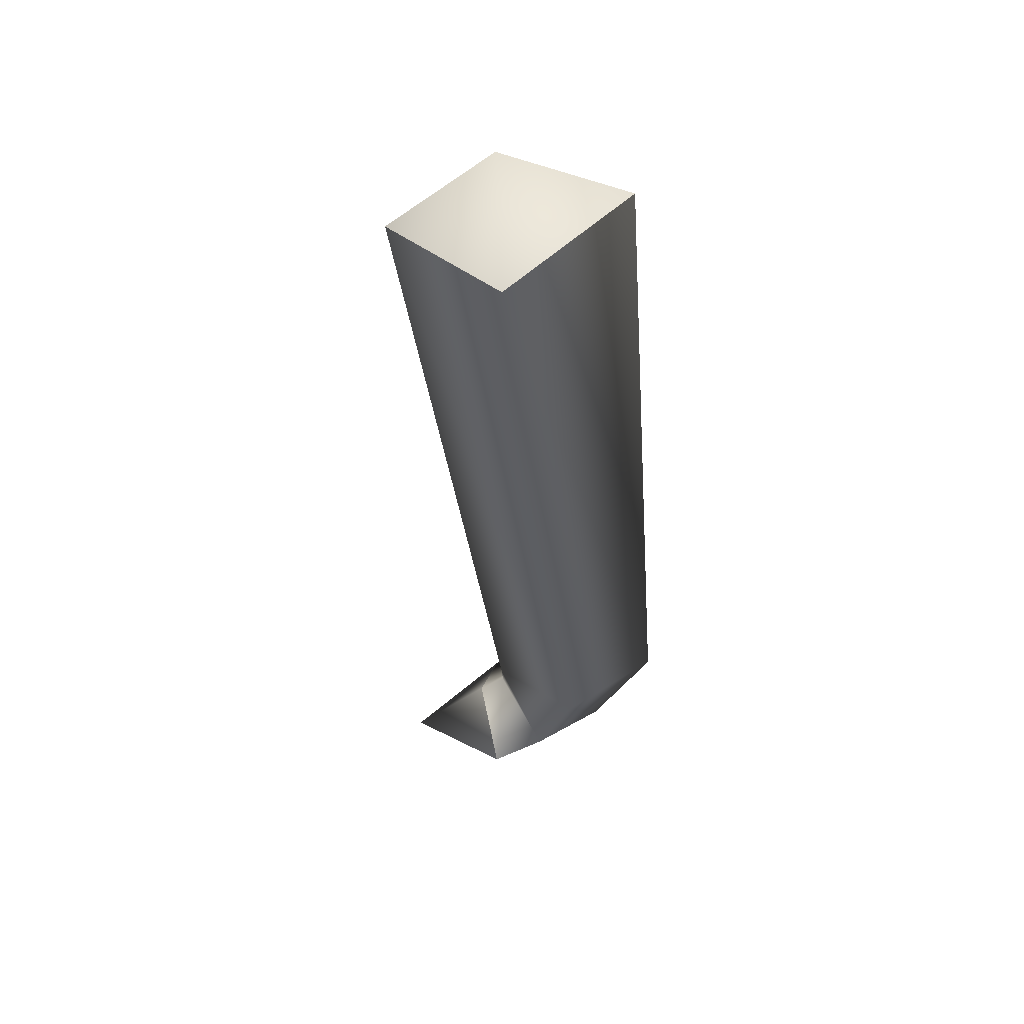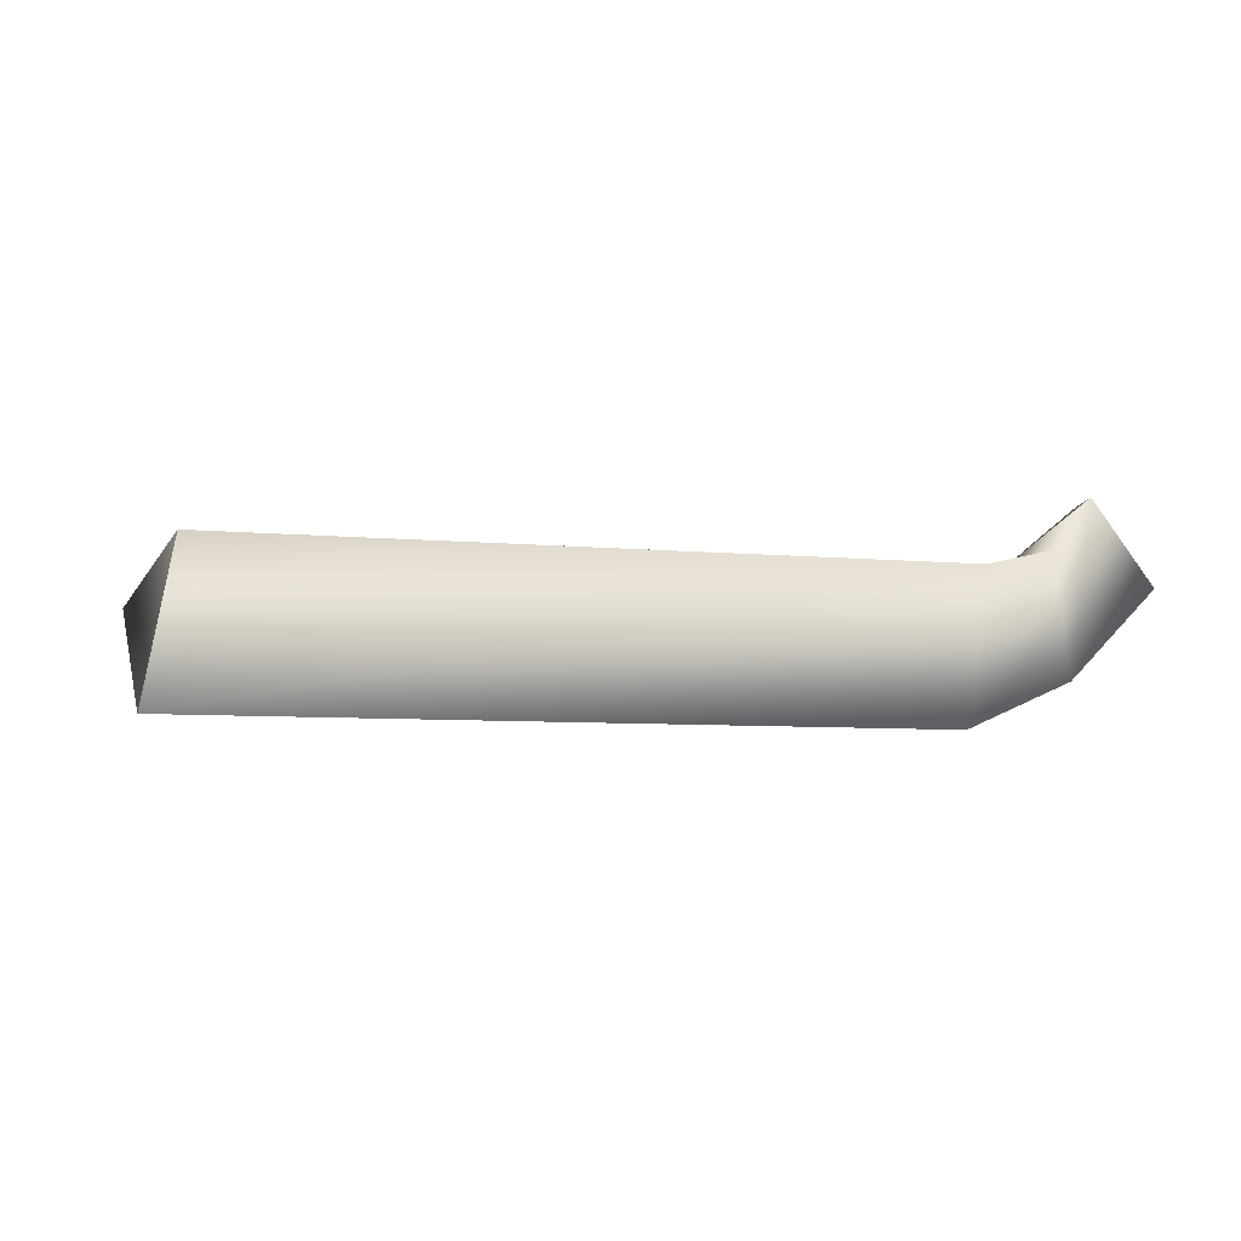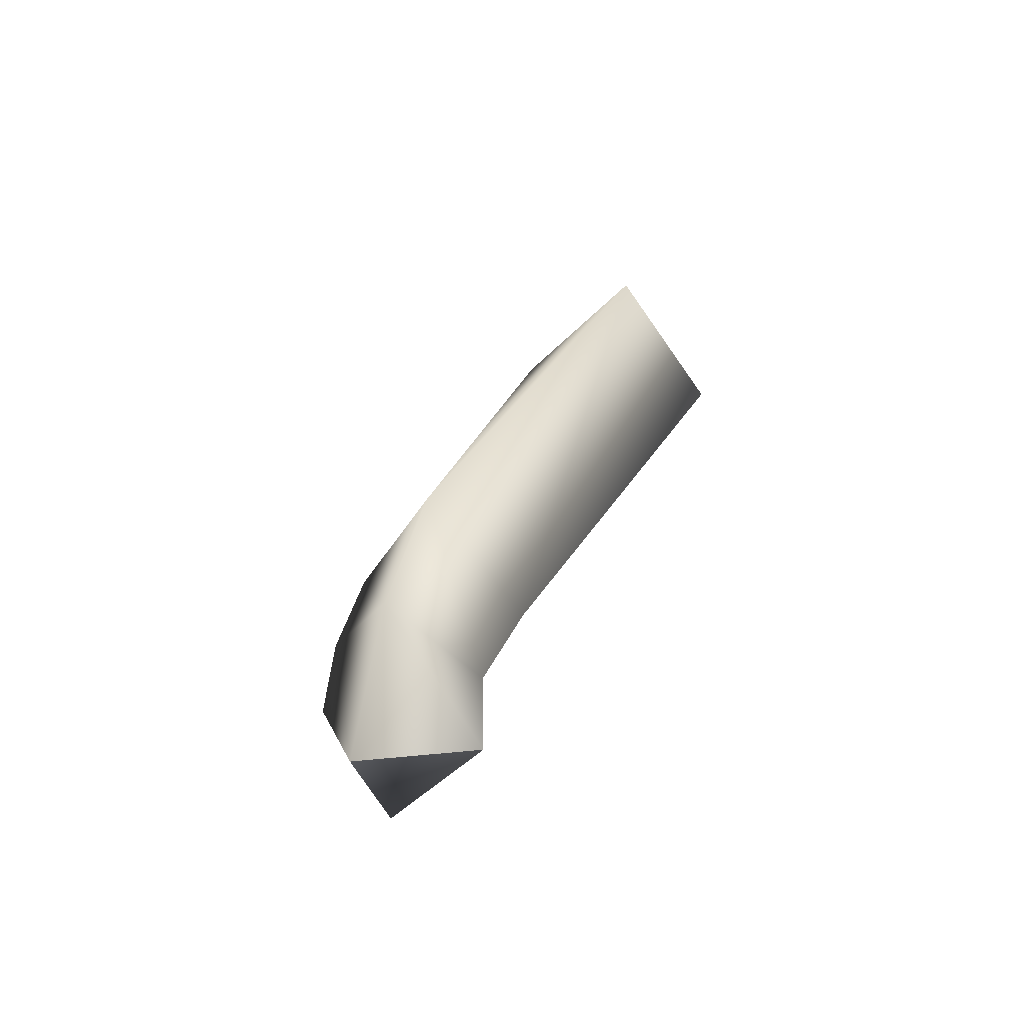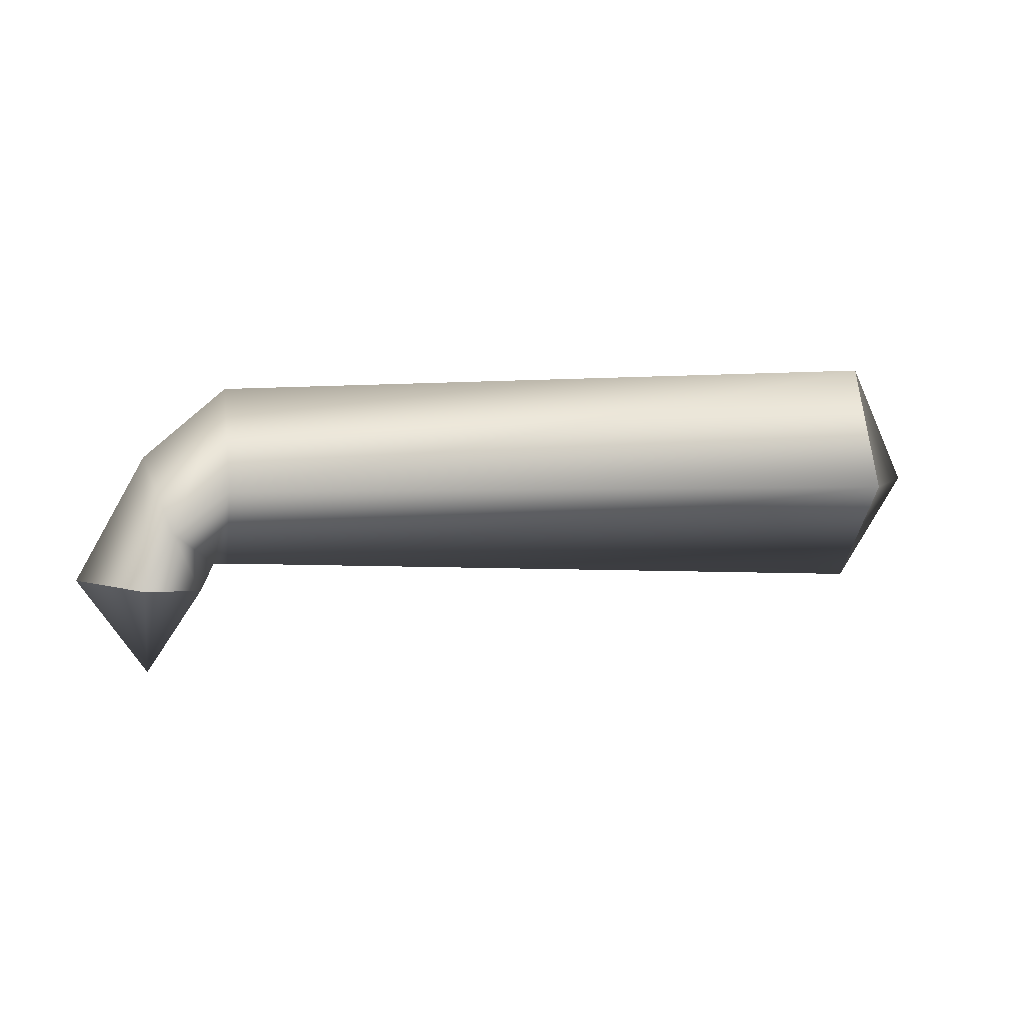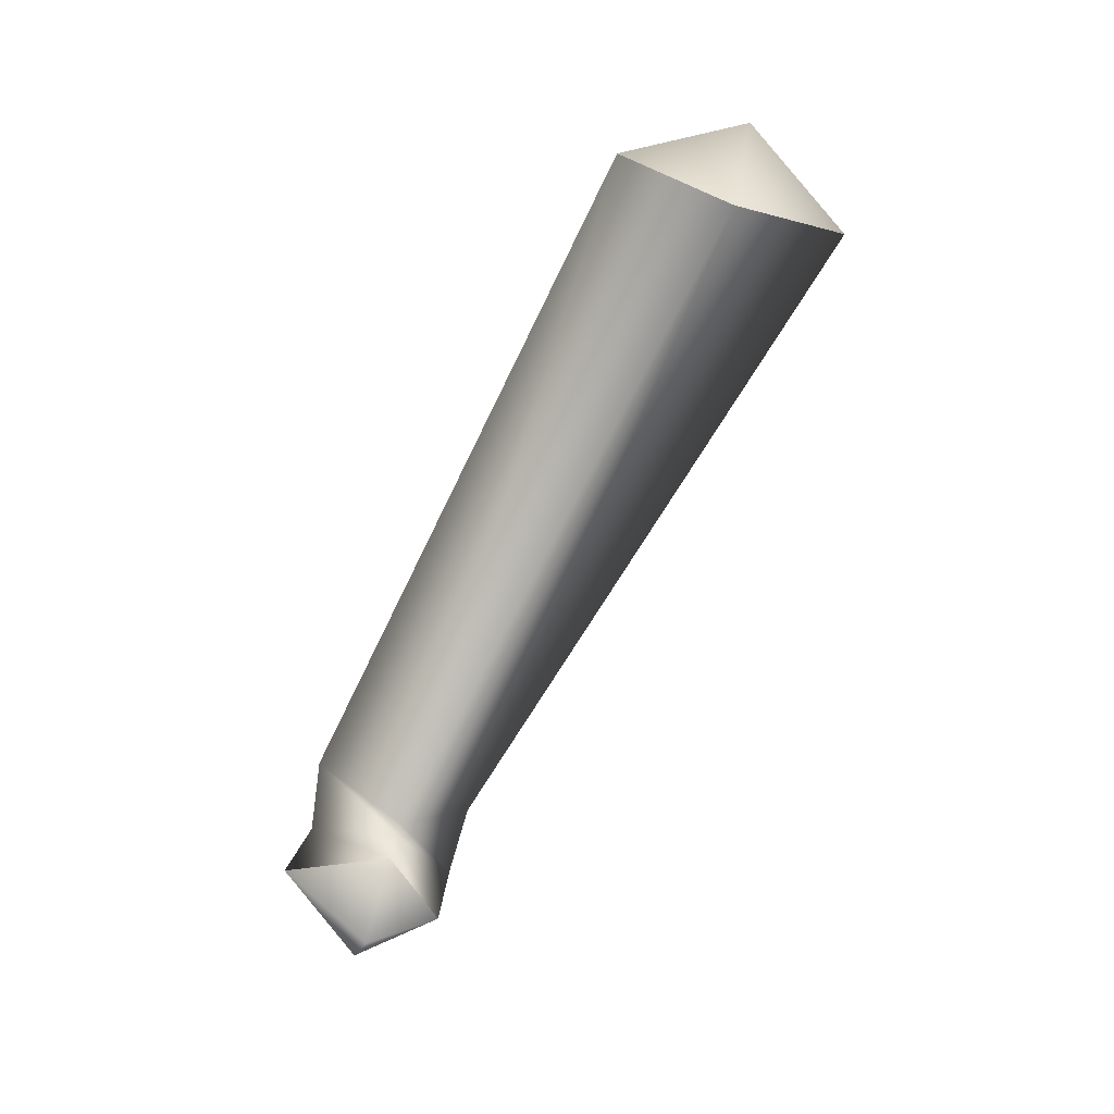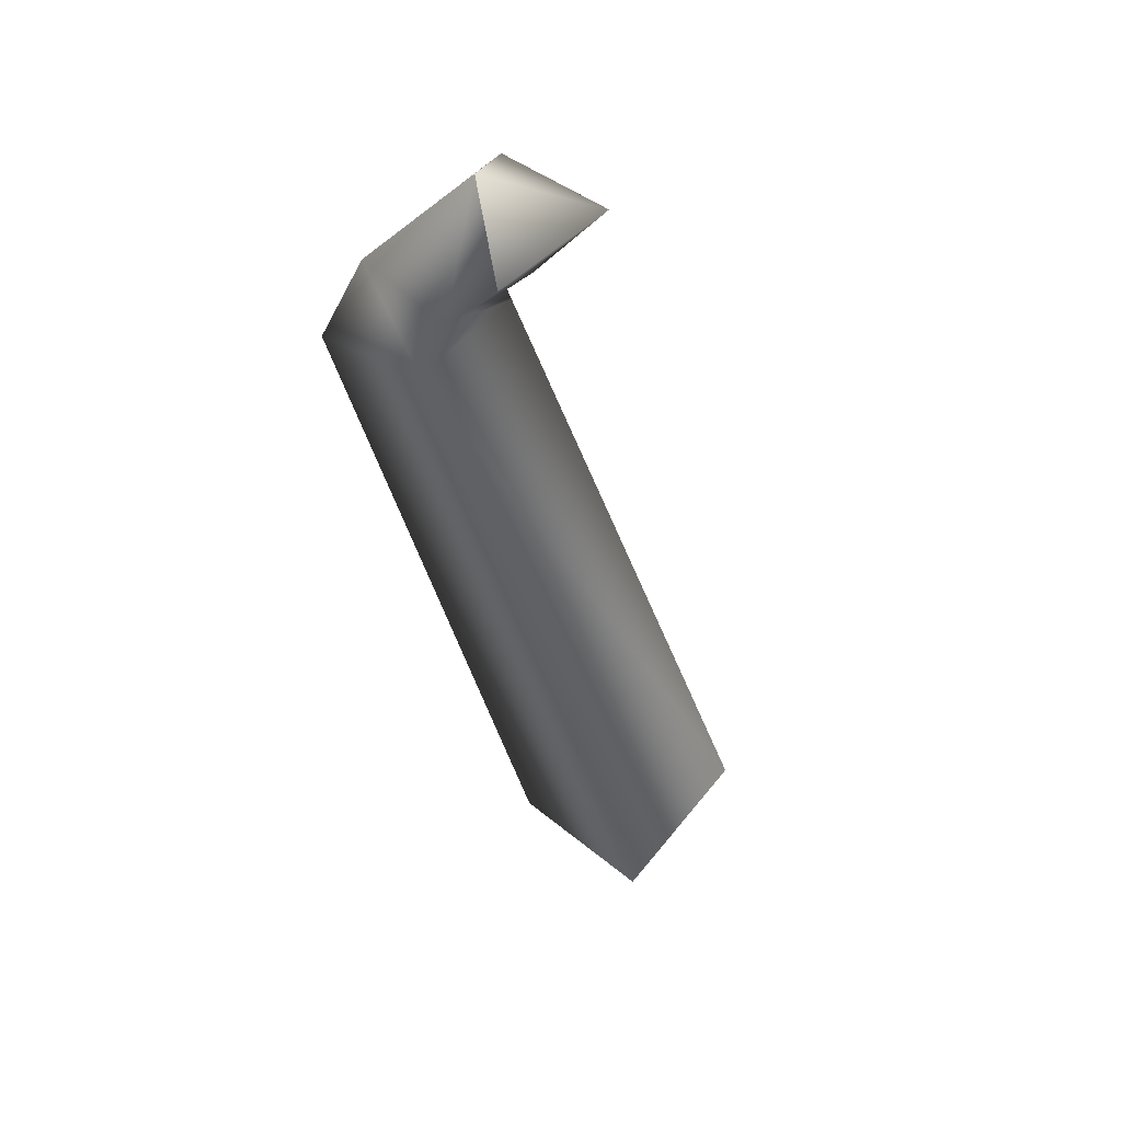
<metadata>
{"format":"obj","ext":"obj","renderer":"f3d","projection":"perspective","resolution":1024,"background":"white","views":[{"elev":-49.0,"azim":95.3,"up":"+Z"},{"elev":45.2,"azim":-170.4,"up":"+Z"},{"elev":22.2,"azim":-64.6,"up":"+Y"},{"elev":5.7,"azim":-10.9,"up":"+Y"},{"elev":-73.1,"azim":70.8,"up":"+Y"},{"elev":-35.7,"azim":-74.4,"up":"+Z"}]}
</metadata>
<code>
v 3 -4 1
v -1 -3 8
v -1 -10 1
v -1 -3 8
v -6 -3 1
v -1 -10 1
v -6 -3 1
v -1 -3 -4
v -1 -10 1
v -1 -3 -4
v 3 -4 1
v -1 -10 1
v 4 -2 1
v 1 1 7
v 3 -4 1
v 1 1 7
v -1 -3 8
v 3 -4 1
v 1 1 7
v -1 6 1
v -1 -3 8
v -1 6 1
v -6 -3 1
v -1 -3 8
v -1 6 1
v 1 1 -4
v -6 -3 1
v 1 1 -4
v -1 -3 -4
v -6 -3 1
v 1 1 -4
v 4 -2 1
v -1 -3 -4
v 4 -2 1
v 3 -4 1
v -1 -3 -4
v 5 -2 1
v 5 4 8
v 4 -2 1
v 5 4 8
v 1 1 7
v 4 -2 1
v 5 4 8
v 5 11 1
v 1 1 7
v 5 11 1
v -1 6 1
v 1 1 7
v 5 11 1
v 5 4 -4
v -1 6 1
v 5 4 -4
v 1 1 -4
v -1 6 1
v 5 4 -4
v 5 -2 1
v 1 1 -4
v 5 -2 1
v 4 -2 1
v 1 1 -4
v 56 -5 -6
v 56 3 2
v 5 -2 1
v 56 3 2
v 5 4 8
v 5 -2 1
v 56 3 2
v 57 12 -6
v 5 4 8
v 57 12 -6
v 5 11 1
v 5 4 8
v 57 12 -6
v 56 3 -15
v 5 11 1
v 56 3 -15
v 5 4 -4
v 5 11 1
v 56 3 -15
v 56 -5 -6
v 5 4 -4
v 56 -5 -6
v 5 -2 1
v 5 4 -4
v 56 3 2
v 56 -5 -6
v 61 3 -6
v 57 12 -6
v 56 3 2
v 61 3 -6
v 56 3 -15
v 57 12 -6
v 61 3 -6
v 56 -5 -6
v 56 3 -15
v 61 3 -6
f 1 2 3
f 4 5 6
f 7 8 9
f 10 11 12
f 13 14 15
f 16 17 18
f 19 20 21
f 22 23 24
f 25 26 27
f 28 29 30
f 31 32 33
f 34 35 36
f 37 38 39
f 40 41 42
f 43 44 45
f 46 47 48
f 49 50 51
f 52 53 54
f 55 56 57
f 58 59 60
f 61 62 63
f 64 65 66
f 67 68 69
f 70 71 72
f 73 74 75
f 76 77 78
f 79 80 81
f 82 83 84
f 85 86 87
f 88 89 90
f 91 92 93
f 94 95 96

</code>
